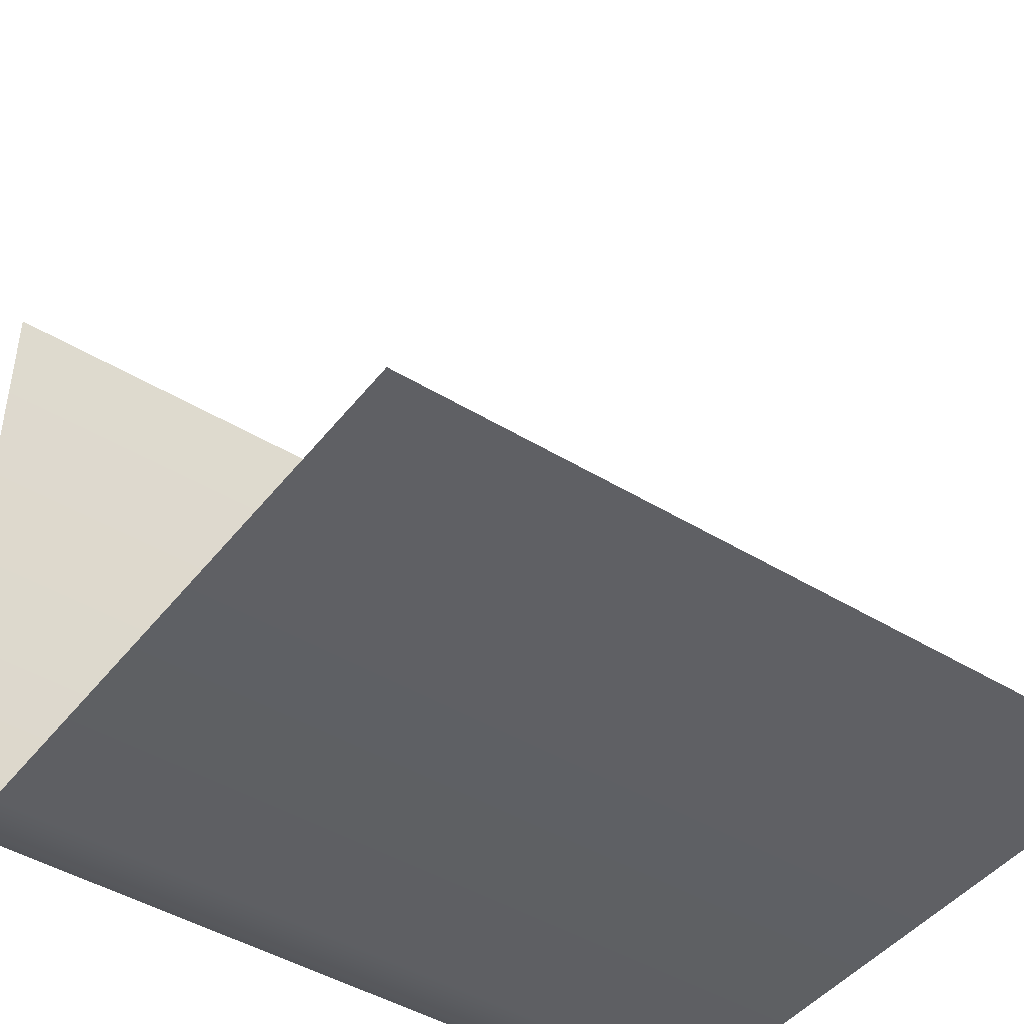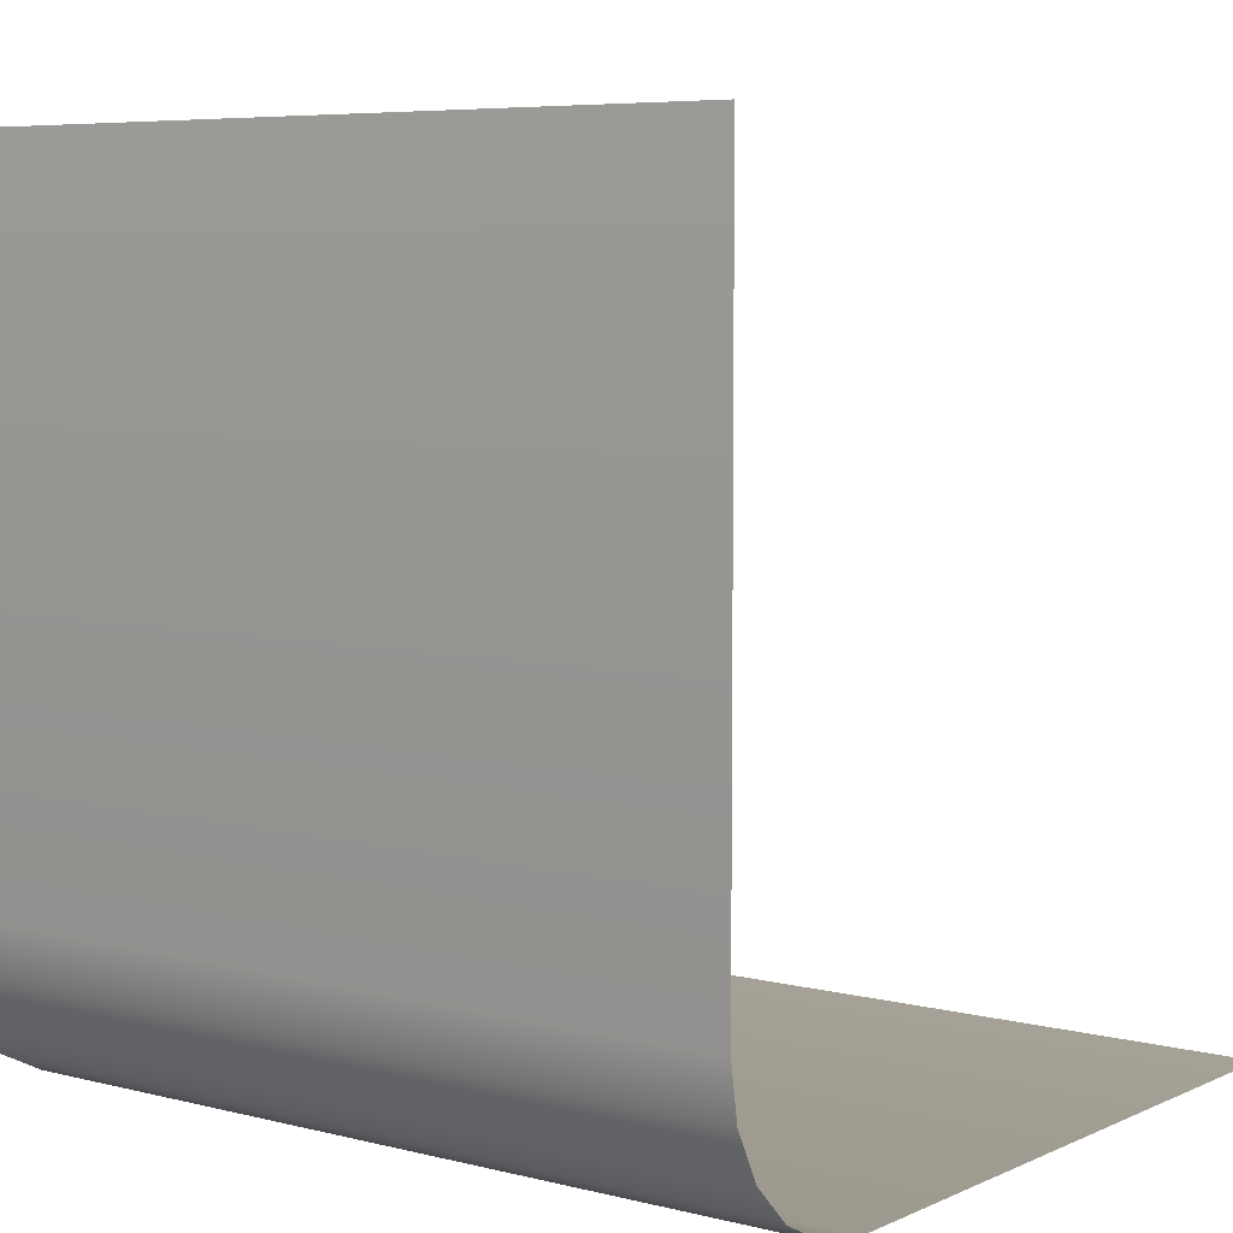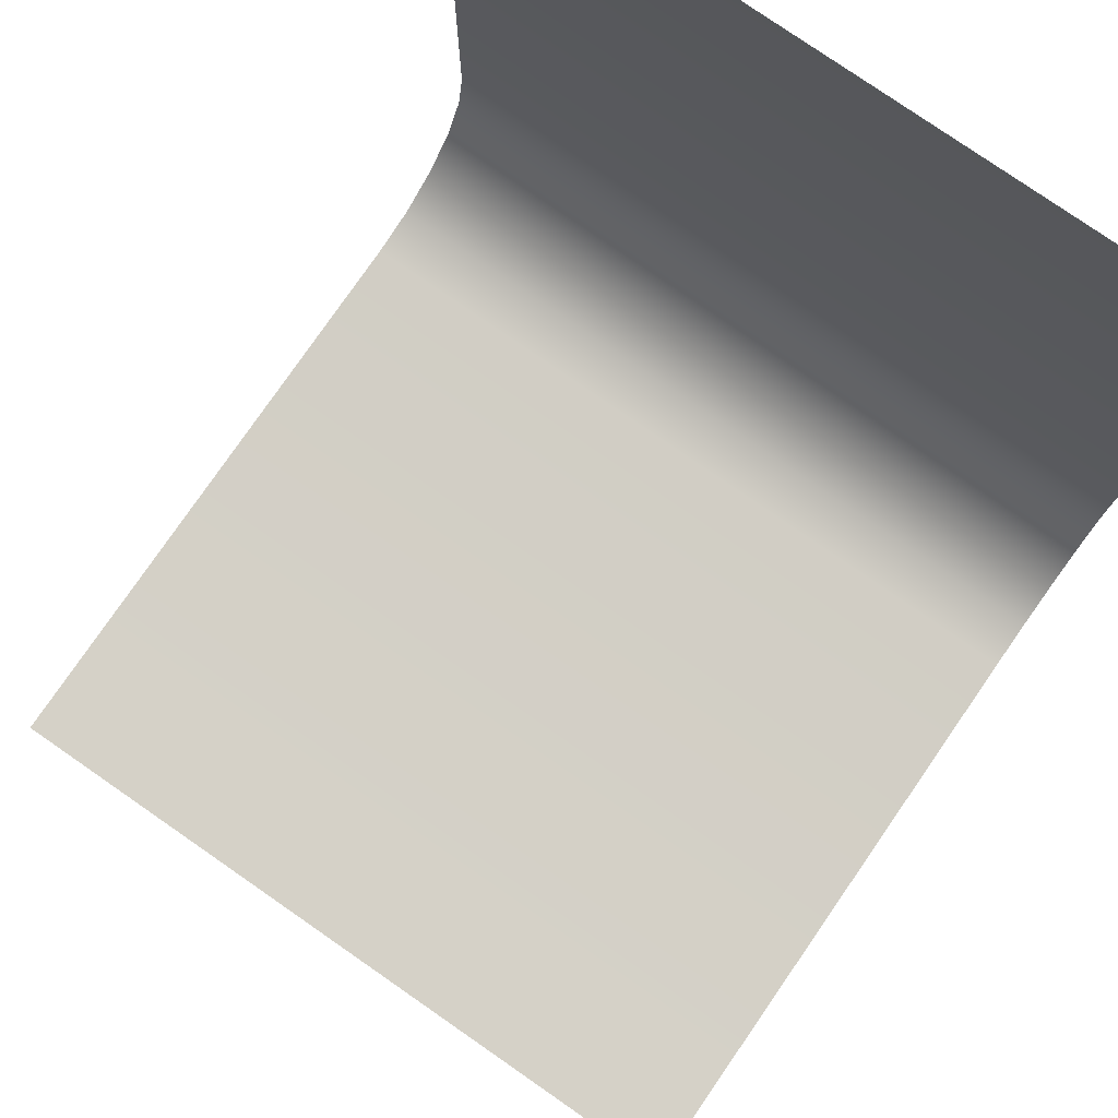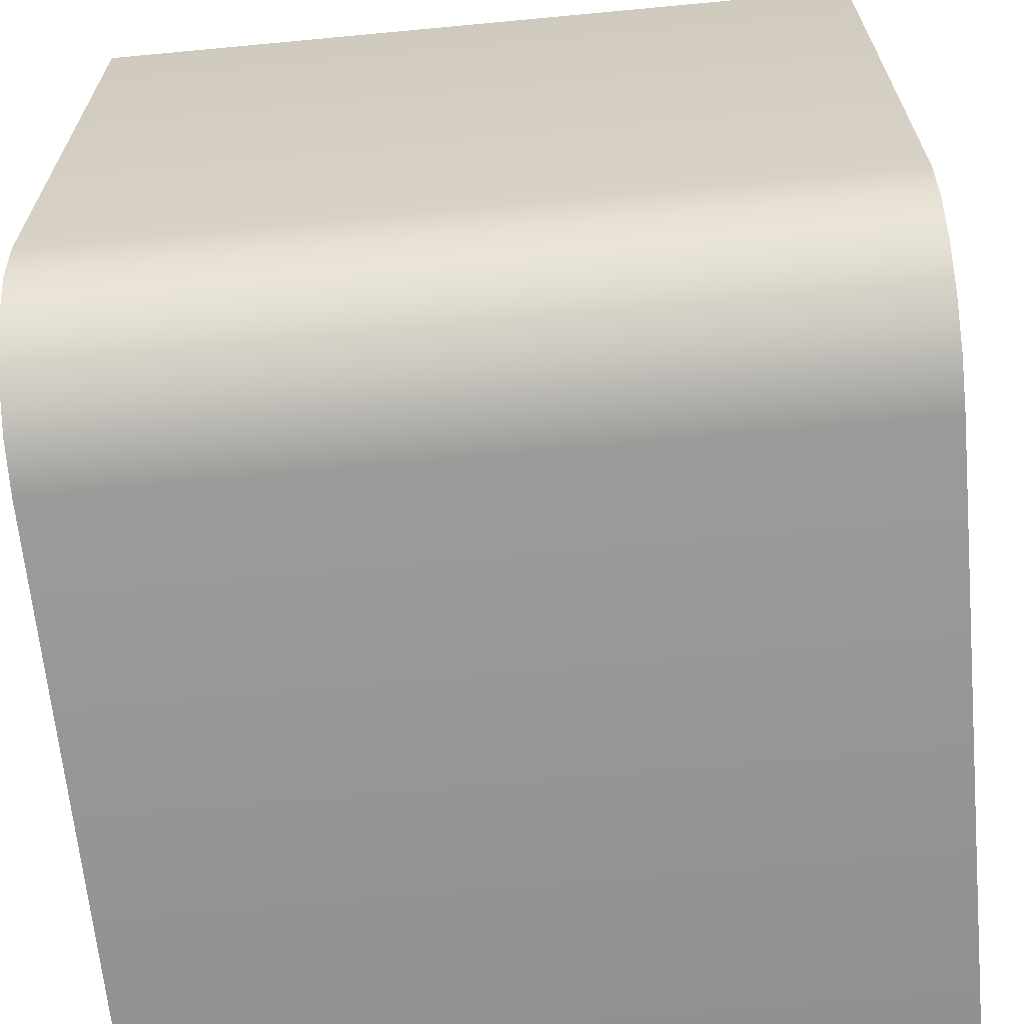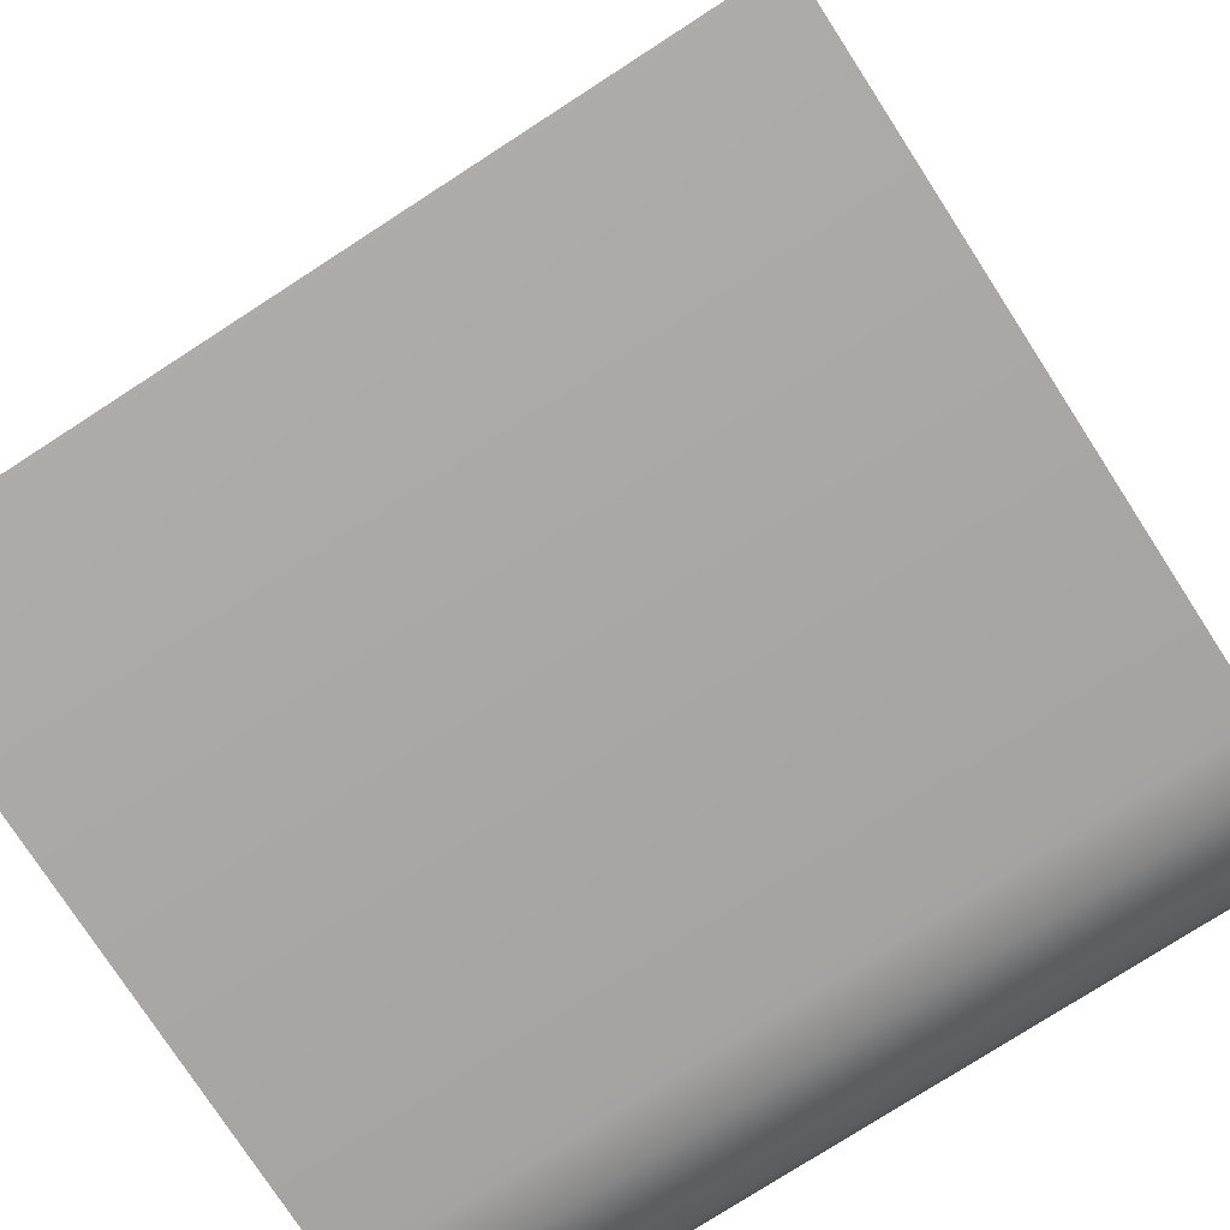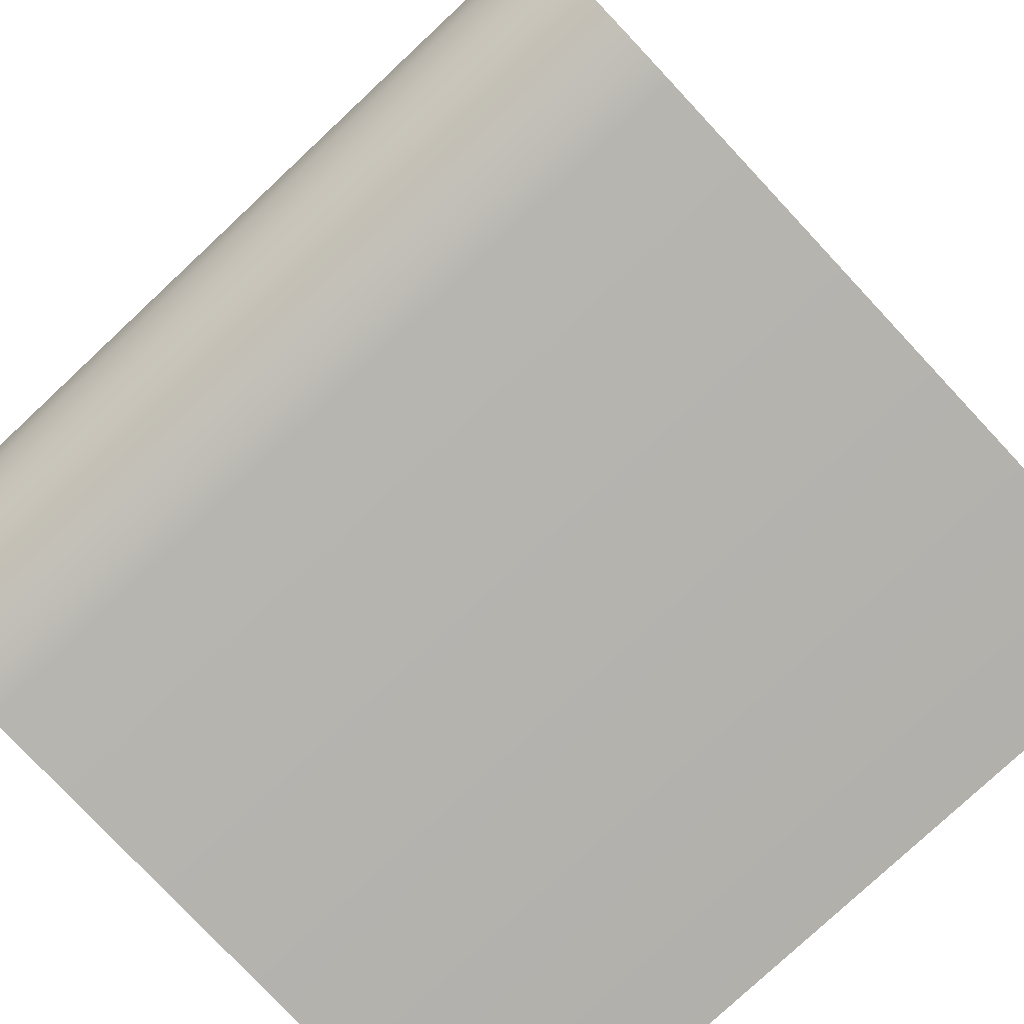
<metadata>
{"format":"obj","ext":"obj","renderer":"f3d","projection":"perspective","resolution":1024,"background":"white","views":[{"elev":-44.8,"azim":-35.4,"up":"+Y"},{"elev":6.3,"azim":-142.8,"up":"+Y"},{"elev":78.7,"azim":34.7,"up":"+Y"},{"elev":-65.4,"azim":5.4,"up":"+Z"},{"elev":-76.6,"azim":32.9,"up":"+Y"},{"elev":-78.5,"azim":-136.9,"up":"+Y"}]}
</metadata>
<code>
o Plane
v 1 2 -1
v -1 2 -1
v 1 -0 1
v -1 -0 1
v 1 0 -0.5882
v 1 0.4118 -1
v 1 0.02015 -0.7155
v 1 0.07864 -0.8303
v 1 0.1697 -0.9214
v 1 0.2845 -0.9798
v -1 0.4118 -1
v -1 0 -0.5882
v -1 0.2845 -0.9798
v -1 0.1697 -0.9214
v -1 0.07864 -0.8303
v -1 0.02015 -0.7155
f 5 12 4
f 12 5 7
f 16 7 8
f 15 8 9
f 14 9 10
f 13 10 6
f 11 6 1
f 5 4 3
f 12 7 16
f 16 8 15
f 15 9 14
f 14 10 13
f 13 6 11
f 11 1 2

</code>
